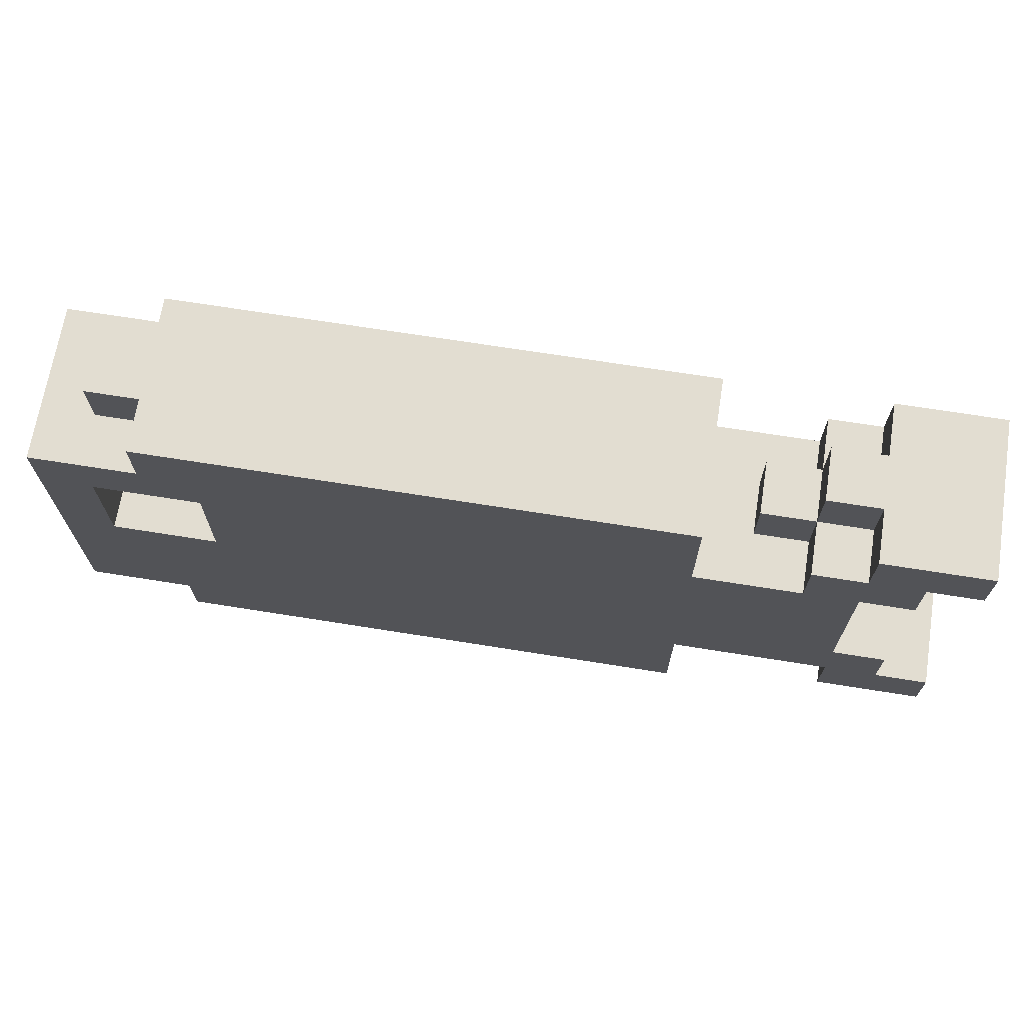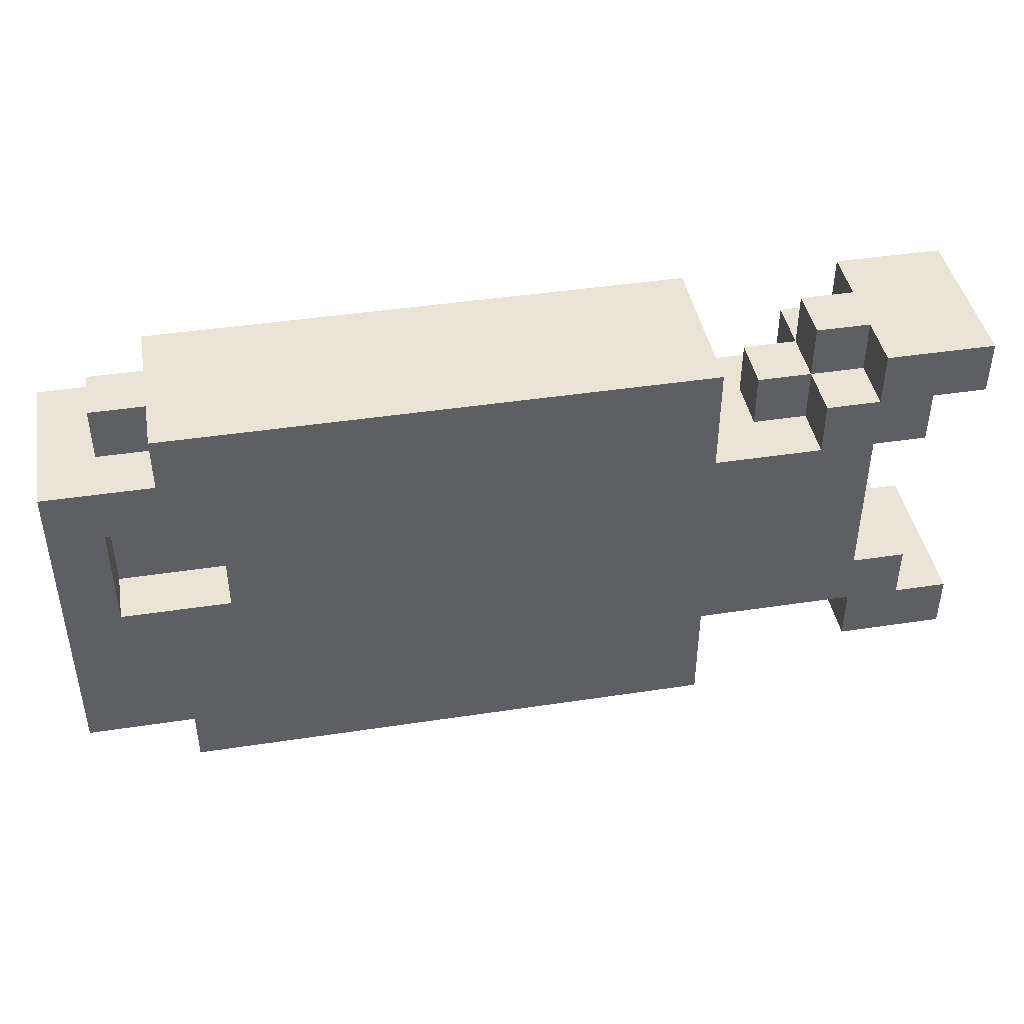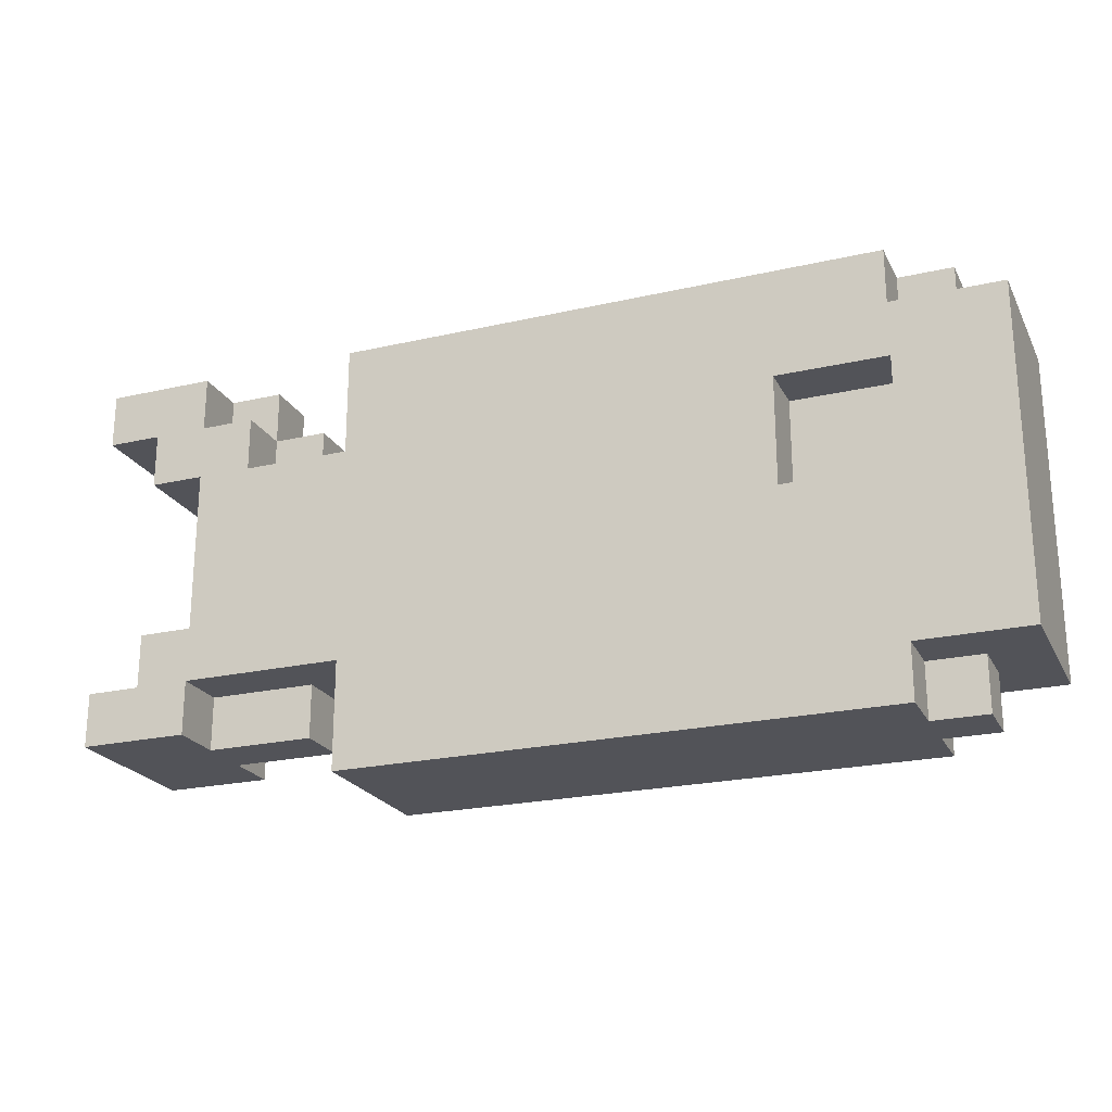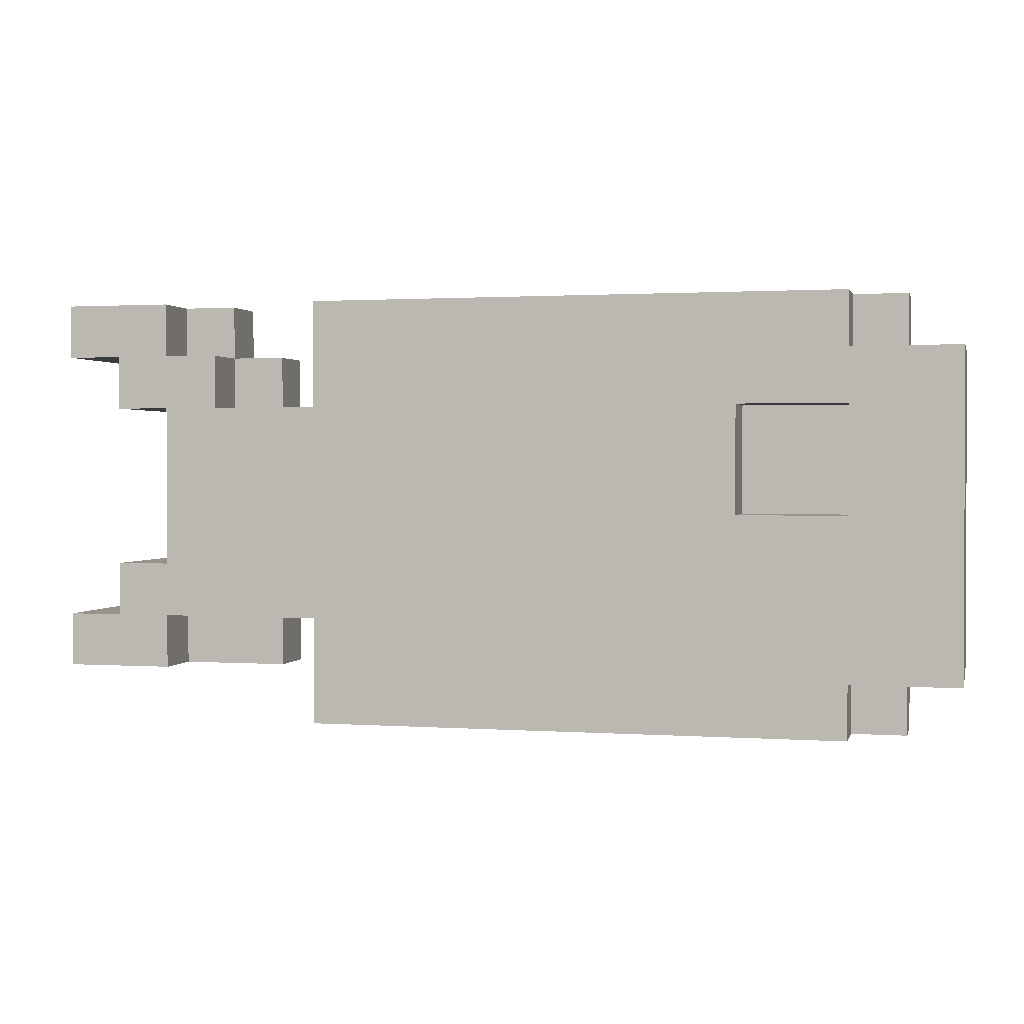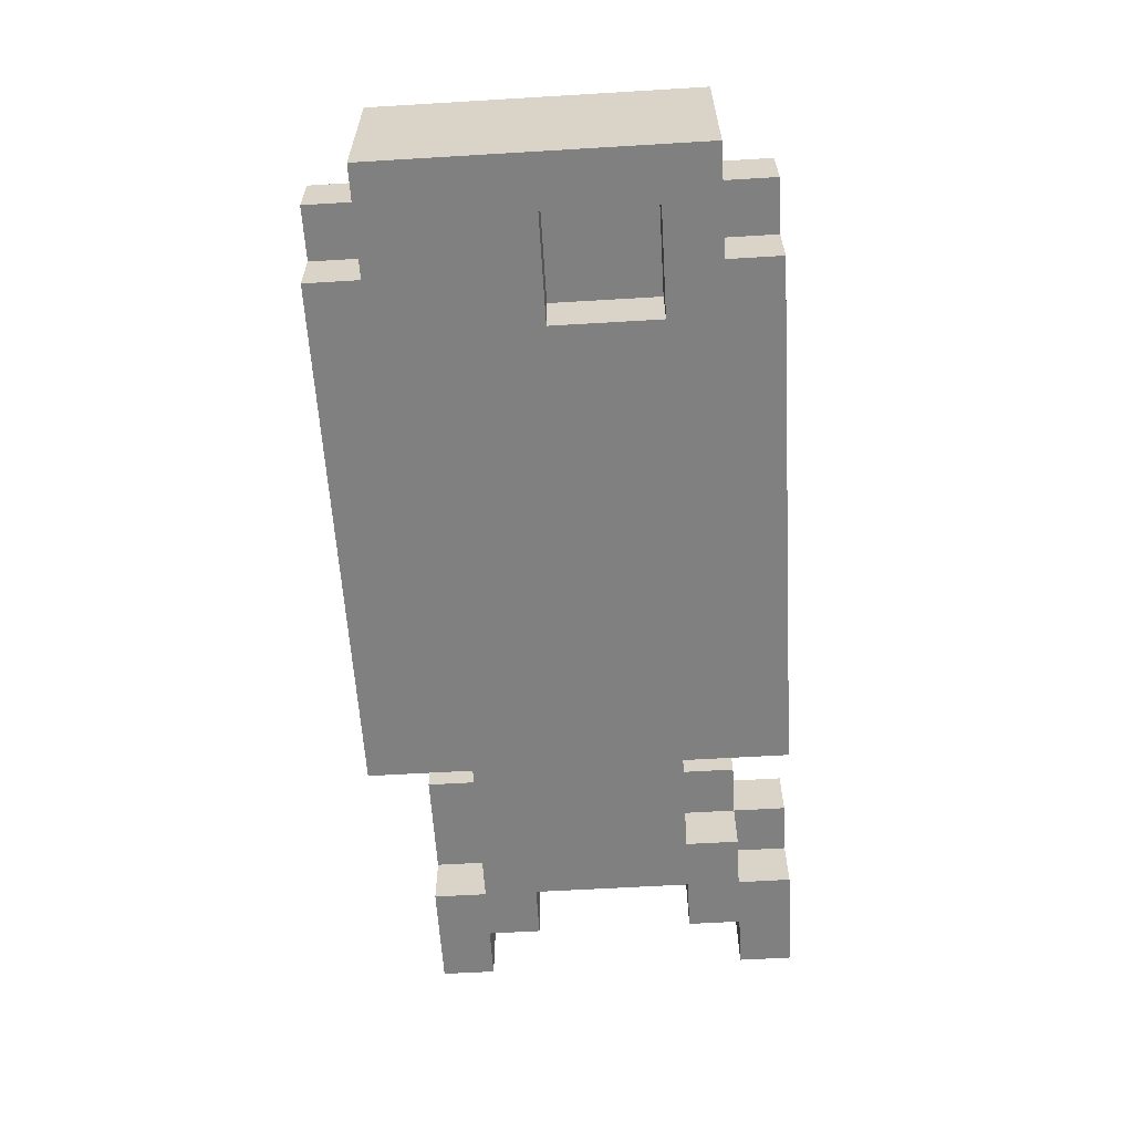
<metadata>
{"format":"obj","ext":"obj","renderer":"f3d","projection":"perspective","resolution":1024,"background":"white","views":[{"elev":68.5,"azim":-170.9,"up":"+Y"},{"elev":42.7,"azim":169.7,"up":"+Y"},{"elev":-22.6,"azim":21.5,"up":"+Y"},{"elev":1.3,"azim":14.0,"up":"+Y"},{"elev":-60.2,"azim":93.5,"up":"+Z"}]}
</metadata>
<code>
o
v -1.4 0.1 0.5
v -1.4 0.1 0.2
v -1.4 0.2 0.5
v -1.4 0.2 0.2
v -1.4 0.7 0.5
v -1.4 0.7 0.2
v -1.4 0.8 0.5
v -1.4 0.8 0.2
v -1.3 0.2 0.5
v -1.3 0.2 0.2
v -1.3 0.3 0.5
v -1.3 0.3 0.2
v -1.3 0.6 0.5
v -1.3 0.6 0.2
v -1.3 0.7 0.5
v -1.3 0.7 0.2
v -1.2 0.3 0.5
v -1.2 0.3 0.2
v -1.2 0.6 0.5
v -1.2 0.6 0.2
v -0.9 0 0.5
v -0.9 0 0.2
v -0.9 0.2 0.5
v -0.9 0.2 0.2
v -0.9 0.6 0.5
v -0.9 0.6 0.2
v -0.9 0.8 0.5
v -0.9 0.8 0.2
v 0.1 0.4 0.5
v 0.1 0.4 0.4
v 0.1 0.6 0.5
v 0.1 0.6 0.4
v 0.2 0.4 0.3
v 0.2 0.4 0.2
v 0.2 0.6 0.3
v 0.2 0.6 0.2
v -1.2 0.1 0.5
v -1.2 0.1 0.4
v -1.2 0.1 0.3
v -1.2 0.1 0.2
v -1.2 0.2 0.5
v -1.2 0.2 0.4
v -1.2 0.2 0.3
v -1.2 0.2 0.2
v -1.2 0.7 0.5
v -1.2 0.7 0.4
v -1.2 0.7 0.3
v -1.2 0.7 0.2
v -1.2 0.8 0.5
v -1.2 0.8 0.4
v -1.2 0.8 0.3
v -1.2 0.8 0.2
v -1.1 0.6 0.5
v -1.1 0.6 0.4
v -1.1 0.6 0.3
v -1.1 0.6 0.2
v -1.1 0.7 0.5
v -1.1 0.7 0.4
v -1.1 0.7 0.3
v -1.1 0.7 0.2
v -1.1 0.8 0.4
v -1.1 0.8 0.3
v -1 0.1 0.4
v -1 0.1 0.3
v -1 0.2 0.4
v -1 0.2 0.3
v -1 0.6 0.4
v -1 0.6 0.3
v -1 0.7 0.4
v -1 0.7 0.3
v -0.1 0.4 0.5
v -0.1 0.4 0.4
v -0.1 0.6 0.5
v -0.1 0.6 0.4
v 0 0.4 0.3
v 0 0.4 0.2
v 0 0.6 0.3
v 0 0.6 0.2
v 0.1 0 0.5
v 0.1 0 0.4
v 0.1 0 0.3
v 0.1 0 0.2
v 0.1 0.1 0.5
v 0.1 0.1 0.4
v 0.1 0.1 0.3
v 0.1 0.1 0.2
v 0.1 0.7 0.5
v 0.1 0.7 0.4
v 0.1 0.7 0.3
v 0.1 0.7 0.2
v 0.1 0.8 0.5
v 0.1 0.8 0.4
v 0.1 0.8 0.3
v 0.1 0.8 0.2
v 0.2 0 0.4
v 0.2 0 0.3
v 0.2 0.1 0.4
v 0.2 0.1 0.3
v 0.2 0.7 0.4
v 0.2 0.7 0.3
v 0.2 0.8 0.4
v 0.2 0.8 0.3
v 0.3 0.1 0.5
v 0.3 0.1 0.2
v 0.3 0.2 0.5
v 0.3 0.2 0.2
v 0.3 0.7 0.5
v 0.3 0.7 0.2
v -1.4 0.1 0.5
v -1.4 0.2 0.5
v -1.4 0.7 0.5
v -1.4 0.8 0.5
v -1.3 0.2 0.5
v -1.3 0.3 0.5
v -1.3 0.6 0.5
v -1.3 0.7 0.5
v -1.2 0.1 0.5
v -1.2 0.2 0.5
v -1.2 0.3 0.5
v -1.2 0.6 0.5
v -1.2 0.7 0.5
v -1.2 0.8 0.5
v -1.1 0.6 0.5
v -1.1 0.7 0.5
v -0.9 0 0.5
v -0.9 0.2 0.5
v -0.9 0.6 0.5
v -0.9 0.8 0.5
v -0.7 0.2 0.5
v -0.7 0.5 0.5
v -0.6 0.1 0.5
v -0.6 0.2 0.5
v -0.6 0.5 0.5
v -0.6 0.6 0.5
v -0.5 0.1 0.5
v -0.5 0.2 0.5
v -0.5 0.5 0.5
v -0.5 0.6 0.5
v -0.4 0.2 0.5
v -0.4 0.5 0.5
v -0.3 0.2 0.5
v -0.3 0.5 0.5
v -0.3 0.6 0.5
v -0.2 0 0.5
v -0.2 0.3 0.5
v -0.2 0.5 0.5
v -0.2 0.6 0.5
v -0.1 0 0.5
v -0.1 0.1 0.5
v -0.1 0.2 0.5
v -0.1 0.3 0.5
v -0.1 0.4 0.5
v -0.1 0.6 0.5
v 0.1 0 0.5
v 0.1 0.1 0.5
v 0.1 0.4 0.5
v 0.1 0.6 0.5
v 0.1 0.7 0.5
v 0.1 0.8 0.5
v 0.3 0.1 0.5
v 0.3 0.2 0.5
v 0.3 0.7 0.5
v -1.2 0.1 0.4
v -1.2 0.2 0.4
v -1.2 0.7 0.4
v -1.2 0.8 0.4
v -1.1 0.6 0.4
v -1.1 0.7 0.4
v -1.1 0.8 0.4
v -1 0.1 0.4
v -1 0.2 0.4
v -1 0.6 0.4
v -1 0.7 0.4
v -0.1 0.4 0.4
v -0.1 0.6 0.4
v 0.1 0 0.4
v 0.1 0.1 0.4
v 0.1 0.4 0.4
v 0.1 0.6 0.4
v 0.1 0.7 0.4
v 0.1 0.8 0.4
v 0.2 0 0.4
v 0.2 0.1 0.4
v 0.2 0.7 0.4
v 0.2 0.8 0.4
v -1.2 0.1 0.3
v -1.2 0.2 0.3
v -1.2 0.7 0.3
v -1.2 0.8 0.3
v -1.1 0.6 0.3
v -1.1 0.7 0.3
v -1.1 0.8 0.3
v -1 0.1 0.3
v -1 0.2 0.3
v -1 0.6 0.3
v -1 0.7 0.3
v 0 0.4 0.3
v 0 0.6 0.3
v 0.1 0 0.3
v 0.1 0.1 0.3
v 0.1 0.7 0.3
v 0.1 0.8 0.3
v 0.2 0 0.3
v 0.2 0.1 0.3
v 0.2 0.4 0.3
v 0.2 0.6 0.3
v 0.2 0.7 0.3
v 0.2 0.8 0.3
v -1.4 0.1 0.2
v -1.4 0.2 0.2
v -1.4 0.7 0.2
v -1.4 0.8 0.2
v -1.3 0.2 0.2
v -1.3 0.3 0.2
v -1.3 0.6 0.2
v -1.3 0.7 0.2
v -1.2 0.1 0.2
v -1.2 0.2 0.2
v -1.2 0.3 0.2
v -1.2 0.6 0.2
v -1.2 0.7 0.2
v -1.2 0.8 0.2
v -1.1 0.6 0.2
v -1.1 0.7 0.2
v -0.9 0 0.2
v -0.9 0.2 0.2
v -0.9 0.6 0.2
v -0.9 0.8 0.2
v -0.7 0.1 0.2
v -0.7 0.5 0.2
v -0.6 0.1 0.2
v -0.6 0.5 0.2
v -0.6 0.6 0.2
v -0.5 0.5 0.2
v -0.5 0.6 0.2
v -0.4 0.2 0.2
v -0.4 0.5 0.2
v -0.3 0.1 0.2
v -0.3 0.2 0.2
v -0.3 0.5 0.2
v -0.3 0.6 0.2
v -0.2 0 0.2
v -0.2 0.1 0.2
v -0.2 0.2 0.2
v -0.2 0.3 0.2
v -0.2 0.5 0.2
v -0.2 0.6 0.2
v -0.1 0 0.2
v -0.1 0.1 0.2
v -0.1 0.2 0.2
v -0.1 0.3 0.2
v 0 0.4 0.2
v 0 0.6 0.2
v 0.1 0 0.2
v 0.1 0.1 0.2
v 0.1 0.7 0.2
v 0.1 0.8 0.2
v 0.2 0.4 0.2
v 0.2 0.6 0.2
v 0.3 0.1 0.2
v 0.3 0.2 0.2
v 0.3 0.7 0.2
v -0.9 0 0.5
v -0.2 0 0.5
v -0.1 0 0.5
v 0.1 0 0.5
v -0.2 0 0.4
v -0.1 0 0.4
v 0.1 0 0.4
v 0.2 0 0.4
v -0.2 0 0.3
v -0.1 0 0.3
v 0.1 0 0.3
v 0.2 0 0.3
v -0.9 0 0.2
v -0.2 0 0.2
v -0.1 0 0.2
v 0.1 0 0.2
v -1.4 0.1 0.5
v -1.2 0.1 0.5
v 0.1 0.1 0.5
v 0.3 0.1 0.5
v -1.2 0.1 0.4
v -1 0.1 0.4
v 0.1 0.1 0.4
v 0.2 0.1 0.4
v -1.2 0.1 0.3
v -1 0.1 0.3
v 0.1 0.1 0.3
v 0.2 0.1 0.3
v -1.4 0.1 0.2
v -1.2 0.1 0.2
v 0.1 0.1 0.2
v 0.3 0.1 0.2
v -1.2 0.2 0.5
v -0.9 0.2 0.5
v -1.2 0.2 0.4
v -1 0.2 0.4
v -1.2 0.2 0.3
v -1 0.2 0.3
v -1.2 0.2 0.2
v -0.9 0.2 0.2
v -1.3 0.6 0.5
v -1.2 0.6 0.5
v -0.1 0.6 0.5
v 0.1 0.6 0.5
v -0.1 0.6 0.4
v 0.1 0.6 0.4
v 0 0.6 0.3
v 0.2 0.6 0.3
v -1.3 0.6 0.2
v -1.2 0.6 0.2
v 0 0.6 0.2
v 0.2 0.6 0.2
v -1.4 0.7 0.5
v -1.3 0.7 0.5
v -1.4 0.7 0.2
v -1.3 0.7 0.2
v -1.4 0.2 0.5
v -1.3 0.2 0.5
v -1.4 0.2 0.2
v -1.3 0.2 0.2
v -1.3 0.3 0.5
v -1.2 0.3 0.5
v -1.3 0.3 0.2
v -1.2 0.3 0.2
v -0.1 0.4 0.5
v 0.1 0.4 0.5
v -0.1 0.4 0.4
v 0.1 0.4 0.4
v 0 0.4 0.3
v 0.2 0.4 0.3
v 0 0.4 0.2
v 0.2 0.4 0.2
v -1.1 0.6 0.5
v -0.9 0.6 0.5
v -1.1 0.6 0.4
v -1 0.6 0.4
v -1.1 0.6 0.3
v -1 0.6 0.3
v -1.1 0.6 0.2
v -0.9 0.6 0.2
v -1.2 0.7 0.5
v -1.1 0.7 0.5
v 0.1 0.7 0.5
v 0.3 0.7 0.5
v -1.2 0.7 0.4
v -1.1 0.7 0.4
v -1 0.7 0.4
v 0.1 0.7 0.4
v 0.2 0.7 0.4
v -1.2 0.7 0.3
v -1.1 0.7 0.3
v -1 0.7 0.3
v 0.1 0.7 0.3
v 0.2 0.7 0.3
v -1.2 0.7 0.2
v -1.1 0.7 0.2
v 0.1 0.7 0.2
v 0.3 0.7 0.2
v -1.4 0.8 0.5
v -1.2 0.8 0.5
v -0.9 0.8 0.5
v 0.1 0.8 0.5
v -1.2 0.8 0.4
v -1.1 0.8 0.4
v 0.1 0.8 0.4
v 0.2 0.8 0.4
v -1.2 0.8 0.3
v -1.1 0.8 0.3
v 0.1 0.8 0.3
v 0.2 0.8 0.3
v -1.4 0.8 0.2
v -1.2 0.8 0.2
v -0.9 0.8 0.2
v 0.1 0.8 0.2
f 3 2 1
f 4 2 3
f 7 6 5
f 8 6 7
f 11 10 9
f 12 10 11
f 15 14 13
f 16 14 15
f 19 18 17
f 20 18 19
f 23 22 21
f 24 22 23
f 27 26 25
f 28 26 27
f 31 30 29
f 32 30 31
f 35 34 33
f 36 34 35
f 37 38 41
f 41 38 42
f 39 40 43
f 43 40 44
f 45 46 49
f 49 46 50
f 47 48 51
f 51 48 52
f 53 54 57
f 57 54 58
f 55 56 59
f 59 56 60
f 58 59 61
f 61 59 62
f 63 64 65
f 65 64 66
f 67 68 69
f 69 68 70
f 71 72 73
f 73 72 74
f 75 76 77
f 77 76 78
f 79 80 83
f 83 80 84
f 81 82 85
f 85 82 86
f 87 88 91
f 91 88 92
f 89 90 93
f 93 90 94
f 95 96 97
f 97 96 98
f 99 100 101
f 101 100 102
f 103 104 105
f 105 104 106
f 105 106 107
f 107 106 108
f 113 110 109
f 116 112 111
f 117 114 113
f 117 113 109
f 118 114 117
f 119 114 118
f 120 116 115
f 121 112 116
f 121 116 120
f 122 112 121
f 123 119 118
f 123 120 119
f 123 121 120
f 124 121 123
f 126 123 118
f 127 123 126
f 129 127 126
f 129 128 127
f 129 126 125
f 130 128 129
f 131 129 125
f 132 130 129
f 132 129 131
f 133 128 130
f 133 130 132
f 134 128 133
f 135 132 131
f 135 131 125
f 136 133 132
f 136 132 135
f 137 134 133
f 137 133 136
f 138 128 134
f 138 134 137
f 139 137 136
f 139 136 135
f 139 138 137
f 140 138 139
f 141 139 135
f 141 140 139
f 142 138 140
f 142 140 141
f 143 128 138
f 143 138 142
f 144 142 141
f 144 135 125
f 144 141 135
f 145 142 144
f 146 143 142
f 146 142 145
f 147 128 143
f 147 143 146
f 148 145 144
f 149 145 148
f 150 145 149
f 151 146 145
f 151 145 150
f 151 147 146
f 152 147 151
f 153 128 147
f 153 147 152
f 154 149 148
f 155 150 149
f 155 149 154
f 156 152 151
f 156 151 150
f 157 128 153
f 158 128 157
f 159 128 158
f 160 150 155
f 161 156 150
f 161 150 160
f 161 158 157
f 161 157 156
f 162 158 161
f 168 166 165
f 169 166 168
f 170 164 163
f 171 164 170
f 172 168 167
f 173 168 172
f 178 175 174
f 179 175 178
f 182 177 176
f 183 177 182
f 184 181 180
f 185 181 184
f 188 189 191
f 191 189 192
f 186 187 193
f 193 187 194
f 190 191 195
f 195 191 196
f 199 200 203
f 203 200 204
f 197 198 205
f 205 198 206
f 201 202 207
f 207 202 208
f 209 210 213
f 211 212 216
f 213 214 217
f 209 213 217
f 217 214 218
f 218 214 219
f 215 216 220
f 216 212 221
f 220 216 221
f 221 212 222
f 218 219 223
f 219 220 223
f 220 221 223
f 223 221 224
f 218 223 226
f 226 223 227
f 226 227 229
f 227 228 229
f 225 226 229
f 229 228 230
f 225 229 231
f 229 230 231
f 230 228 232
f 231 230 232
f 232 228 233
f 231 232 234
f 232 233 234
f 233 228 235
f 234 233 235
f 231 234 236
f 234 235 236
f 236 235 237
f 225 231 238
f 231 236 238
f 236 237 239
f 238 236 239
f 237 235 240
f 239 237 240
f 235 228 241
f 240 235 241
f 225 238 242
f 238 239 243
f 242 238 243
f 239 240 244
f 243 239 244
f 244 240 245
f 240 241 246
f 245 240 246
f 241 228 247
f 246 241 247
f 242 243 248
f 244 245 248
f 243 244 248
f 248 245 249
f 249 245 250
f 245 246 251
f 250 245 251
f 246 247 251
f 250 251 252
f 251 247 252
f 247 228 253
f 252 247 253
f 248 249 254
f 249 250 255
f 254 249 255
f 253 228 256
f 256 228 257
f 250 252 258
f 253 256 259
f 255 250 260
f 258 259 261
f 260 250 261
f 250 258 261
f 259 256 262
f 261 259 262
f 267 264 263
f 267 265 264
f 268 266 265
f 268 265 267
f 269 266 268
f 271 267 263
f 271 270 269
f 271 269 268
f 271 268 267
f 272 270 271
f 273 270 272
f 274 270 273
f 275 271 263
f 276 272 271
f 276 271 275
f 277 273 272
f 277 272 276
f 278 273 277
f 283 280 279
f 285 282 281
f 286 282 285
f 287 284 283
f 287 283 279
f 288 284 287
f 290 282 286
f 291 287 279
f 292 287 291
f 293 290 289
f 294 282 290
f 294 290 293
f 297 296 295
f 298 296 297
f 300 296 298
f 301 300 299
f 302 296 300
f 302 300 301
f 307 306 305
f 308 306 307
f 311 304 303
f 312 304 311
f 313 310 309
f 314 310 313
f 317 316 315
f 318 316 317
f 319 320 321
f 321 320 322
f 323 324 325
f 325 324 326
f 327 328 329
f 329 328 330
f 331 332 333
f 333 332 334
f 335 336 337
f 337 336 338
f 338 336 340
f 339 340 341
f 340 336 342
f 341 340 342
f 343 344 347
f 347 344 348
f 345 346 350
f 350 346 351
f 348 349 353
f 353 349 354
f 351 346 356
f 352 353 357
f 357 353 358
f 355 356 359
f 356 346 360
f 359 356 360
f 361 362 365
f 363 364 367
f 365 366 369
f 361 365 369
f 369 366 370
f 367 368 371
f 363 367 371
f 371 368 372
f 361 369 373
f 373 369 374
f 363 371 375
f 375 371 376

</code>
